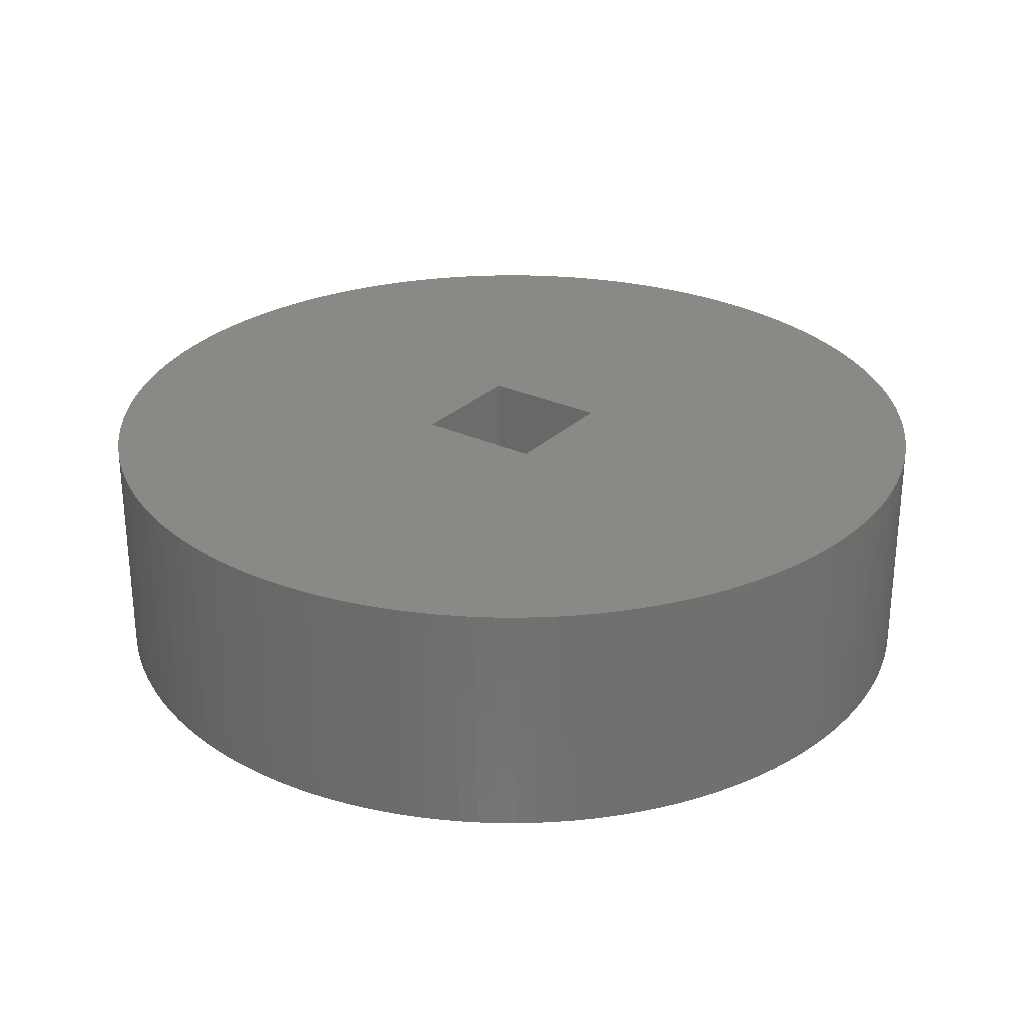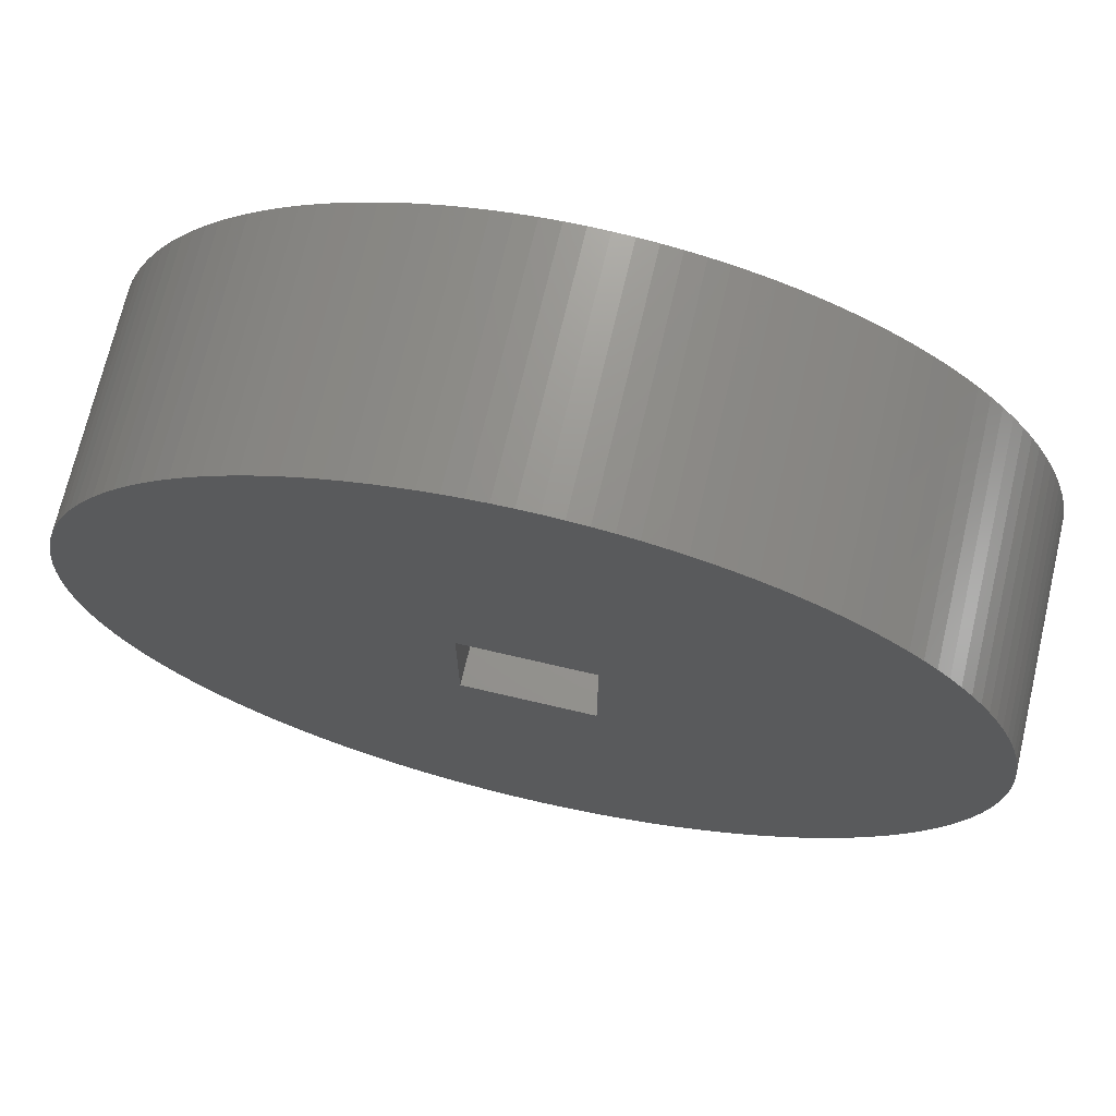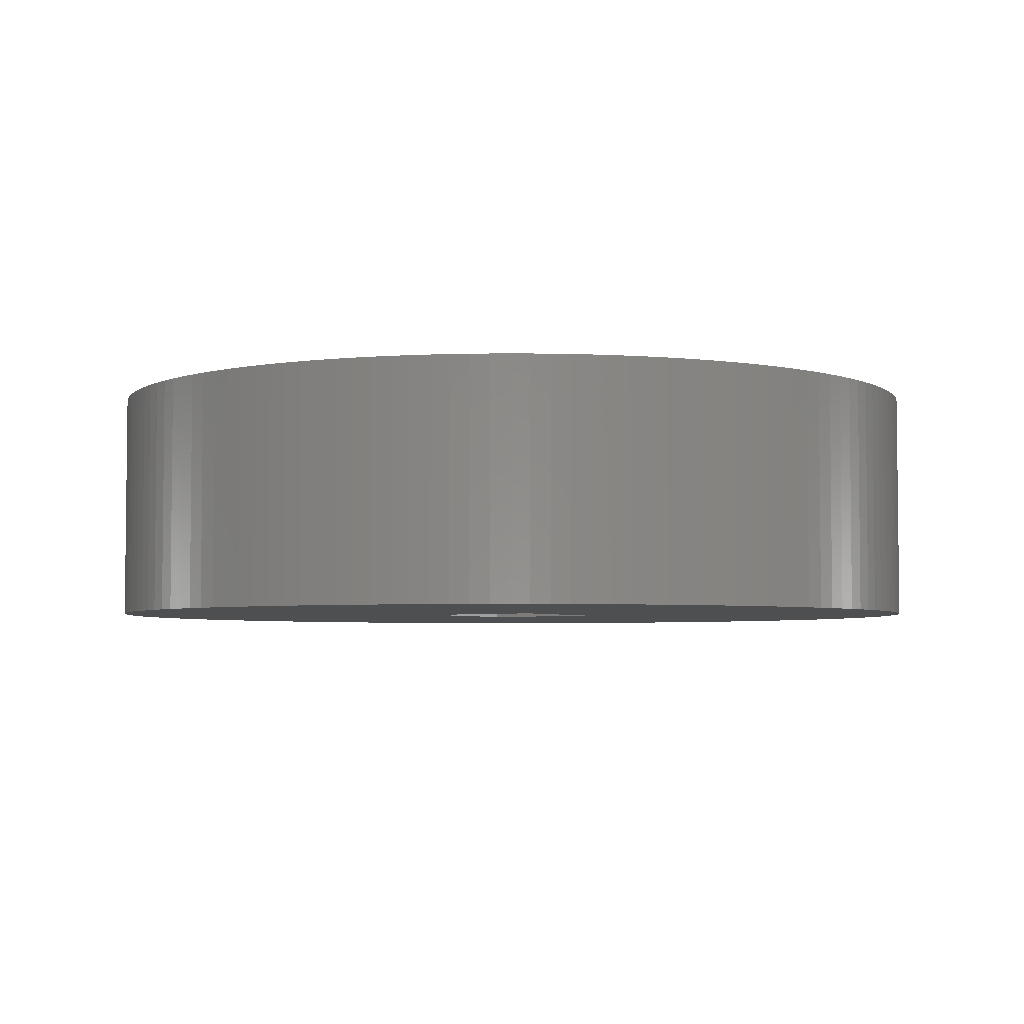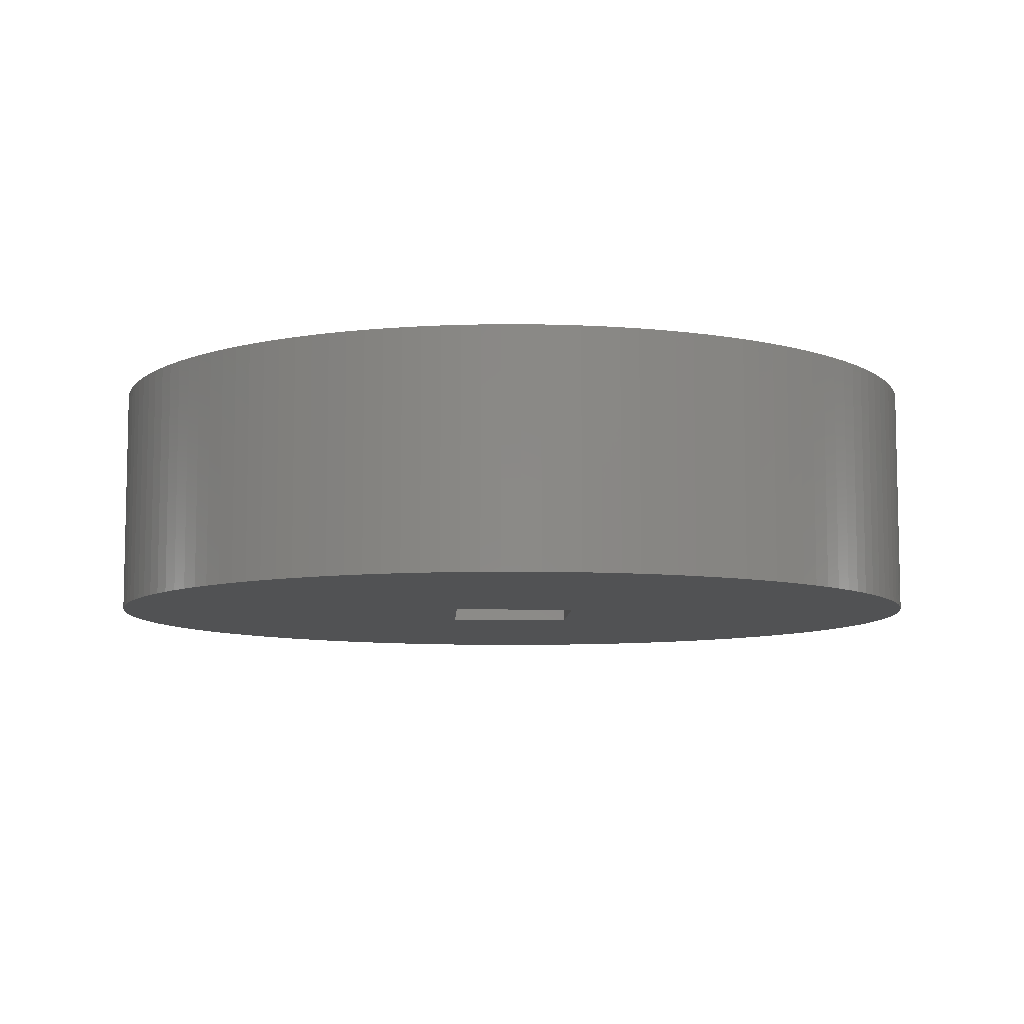
<metadata>
{"format":"stl","ext":"stl","renderer":"f3d","projection":"perspective","resolution":1024,"background":"white","views":[{"elev":27.9,"azim":35.3,"up":"+Z"},{"elev":70.7,"azim":-166.8,"up":"+Y"},{"elev":-4.2,"azim":33.6,"up":"+Z"},{"elev":-8.1,"azim":87.6,"up":"+Z"}]}
</metadata>
<code>
# stl→obj: 294 verts, 588 faces
v -1.714 1.714 0
v 1.714 1.714 0
v -1.714 1.714 6.35
v 1.714 1.714 6.35
v -1.714 -1.714 0
v -1.714 -1.714 6.35
v 1.714 -1.714 0
v 1.714 -1.714 6.35
v -11.67 0.5132 6.35
v -11.67 0.5132 0
v -11.68 -1.388e-15 6.35
v -11.64 1.025 0
v -11.64 1.025 6.35
v -11.58 1.536 0
v -11.58 1.536 6.35
v -11.5 2.043 0
v -11.5 2.043 6.35
v -11.4 2.546 0
v -11.4 2.546 6.35
v -11.28 3.045 0
v -11.28 3.045 6.35
v -11.14 3.537 0
v -11.14 3.537 6.35
v -10.97 4.023 0
v -10.97 4.023 6.35
v -10.78 4.501 0
v -10.78 4.501 6.35
v -10.57 4.97 0
v -10.57 4.97 6.35
v -10.35 5.43 0
v -10.35 5.43 6.35
v -10.1 5.879 0
v -10.1 5.879 6.35
v -9.829 6.317 0
v -9.829 6.317 6.35
v -9.542 6.742 0
v -9.542 6.742 6.35
v -9.237 7.155 0
v -9.237 7.155 6.35
v -8.914 7.554 0
v -8.914 7.554 6.35
v -8.573 7.938 0
v -8.573 7.938 6.35
v -8.216 8.307 0
v -8.216 8.307 6.35
v -7.844 8.66 0
v -7.844 8.66 6.35
v -7.456 8.996 0
v -7.456 8.996 6.35
v -7.053 9.315 0
v -7.053 9.315 6.35
v -6.637 9.616 0
v -6.637 9.616 6.35
v -6.208 9.898 0
v -6.208 9.898 6.35
v -5.768 10.16 0
v -5.768 10.16 6.35
v -5.316 10.4 0
v -5.316 10.4 6.35
v -4.854 10.63 0
v -4.854 10.63 6.35
v -4.382 10.83 0
v -4.382 10.83 6.35
v -3.902 11.01 0
v -3.902 11.01 6.35
v -3.415 11.17 0
v -3.415 11.17 6.35
v -2.921 11.31 0
v -2.921 11.31 6.35
v -2.421 11.43 0
v -2.421 11.43 6.35
v -1.916 11.53 0
v -1.916 11.53 6.35
v -1.408 11.6 0
v -1.408 11.6 6.35
v -0.8975 11.65 0
v -0.8975 11.65 6.35
v -0.385 11.68 0
v -0.385 11.68 6.35
v 0.1283 11.68 0
v 0.1283 11.68 6.35
v 0.6414 11.67 0
v 0.6414 11.67 6.35
v 1.153 11.63 0
v 1.153 11.63 6.35
v 1.663 11.57 0
v 1.663 11.57 6.35
v 2.169 11.48 0
v 2.169 11.48 6.35
v 2.671 11.37 0
v 2.671 11.37 6.35
v 3.168 11.25 0
v 3.168 11.25 6.35
v 3.659 11.1 0
v 3.659 11.1 6.35
v 4.143 10.92 0
v 4.143 10.92 6.35
v 4.619 10.73 0
v 4.619 10.73 6.35
v 5.086 10.52 0
v 5.086 10.52 6.35
v 5.543 10.29 0
v 5.543 10.29 6.35
v 5.99 10.03 0
v 5.99 10.03 6.35
v 6.424 9.759 0
v 6.424 9.759 6.35
v 6.847 9.468 0
v 6.847 9.468 6.35
v 7.256 9.158 0
v 7.256 9.158 6.35
v 7.651 8.83 0
v 7.651 8.83 6.35
v 8.032 8.486 0
v 8.032 8.486 6.35
v 8.397 8.125 0
v 8.397 8.125 6.35
v 8.746 7.748 0
v 8.746 7.748 6.35
v 9.077 7.356 0
v 9.077 7.356 6.35
v 9.392 6.95 0
v 9.392 6.95 6.35
v 9.688 6.531 0
v 9.688 6.531 6.35
v 9.966 6.099 0
v 9.966 6.099 6.35
v 10.22 5.656 0
v 10.22 5.656 6.35
v 10.46 5.201 0
v 10.46 5.201 6.35
v 10.68 4.737 0
v 10.68 4.737 6.35
v 10.88 4.263 0
v 10.88 4.263 6.35
v 11.06 3.781 0
v 11.06 3.781 6.35
v 11.21 3.292 0
v 11.21 3.292 6.35
v 11.34 2.796 0
v 11.34 2.796 6.35
v 11.46 2.295 0
v 11.46 2.295 6.35
v 11.55 1.79 0
v 11.55 1.79 6.35
v 11.61 1.281 0
v 11.61 1.281 6.35
v 11.66 0.7695 0
v 11.66 0.7695 6.35
v 11.68 0.2567 0
v 11.68 0.2567 6.35
v 11.68 -0.2567 0
v 11.68 -0.2567 6.35
v 11.66 -0.7695 0
v 11.66 -0.7695 6.35
v 11.61 -1.281 0
v 11.61 -1.281 6.35
v 11.55 -1.79 0
v 11.55 -1.79 6.35
v 11.46 -2.295 0
v 11.46 -2.295 6.35
v 11.34 -2.796 0
v 11.34 -2.796 6.35
v 11.21 -3.292 0
v 11.21 -3.292 6.35
v 11.06 -3.781 0
v 11.06 -3.781 6.35
v 10.88 -4.263 0
v 10.88 -4.263 6.35
v 10.68 -4.737 0
v 10.68 -4.737 6.35
v 10.46 -5.201 0
v 10.46 -5.201 6.35
v 10.22 -5.656 0
v 10.22 -5.656 6.35
v 9.966 -6.099 0
v 9.966 -6.099 6.35
v 9.688 -6.531 0
v 9.688 -6.531 6.35
v 9.392 -6.95 0
v 9.392 -6.95 6.35
v 9.077 -7.356 0
v 9.077 -7.356 6.35
v 8.746 -7.748 0
v 8.746 -7.748 6.35
v 8.397 -8.125 0
v 8.397 -8.125 6.35
v 8.032 -8.486 0
v 8.032 -8.486 6.35
v 7.651 -8.83 0
v 7.651 -8.83 6.35
v 7.256 -9.158 0
v 7.256 -9.158 6.35
v 6.847 -9.468 0
v 6.847 -9.468 6.35
v 6.424 -9.759 0
v 6.424 -9.759 6.35
v 5.99 -10.03 0
v 5.99 -10.03 6.35
v 5.543 -10.29 0
v 5.543 -10.29 6.35
v 5.086 -10.52 0
v 5.086 -10.52 6.35
v 4.619 -10.73 0
v 4.619 -10.73 6.35
v 4.143 -10.92 0
v 4.143 -10.92 6.35
v 3.659 -11.1 0
v 3.659 -11.1 6.35
v 3.168 -11.25 0
v 3.168 -11.25 6.35
v 2.671 -11.37 0
v 2.671 -11.37 6.35
v 2.169 -11.48 0
v 2.169 -11.48 6.35
v 1.663 -11.57 0
v 1.663 -11.57 6.35
v 1.153 -11.63 0
v 1.153 -11.63 6.35
v 0.6414 -11.67 0
v 0.6414 -11.67 6.35
v 0.1283 -11.68 0
v 0.1283 -11.68 6.35
v -0.385 -11.68 0
v -0.385 -11.68 6.35
v -0.8975 -11.65 0
v -0.8975 -11.65 6.35
v -1.408 -11.6 0
v -1.408 -11.6 6.35
v -1.916 -11.53 0
v -1.916 -11.53 6.35
v -2.421 -11.43 0
v -2.421 -11.43 6.35
v -2.921 -11.31 0
v -2.921 -11.31 6.35
v -3.415 -11.17 0
v -3.415 -11.17 6.35
v -3.902 -11.01 0
v -3.902 -11.01 6.35
v -4.382 -10.83 0
v -4.382 -10.83 6.35
v -4.854 -10.63 0
v -4.854 -10.63 6.35
v -5.316 -10.4 0
v -5.316 -10.4 6.35
v -5.768 -10.16 0
v -5.768 -10.16 6.35
v -6.208 -9.898 0
v -6.208 -9.898 6.35
v -6.637 -9.616 0
v -6.637 -9.616 6.35
v -7.053 -9.315 0
v -7.053 -9.315 6.35
v -7.456 -8.996 0
v -7.456 -8.996 6.35
v -7.844 -8.66 0
v -7.844 -8.66 6.35
v -8.216 -8.307 0
v -8.216 -8.307 6.35
v -8.573 -7.938 0
v -8.573 -7.938 6.35
v -8.914 -7.554 0
v -8.914 -7.554 6.35
v -9.237 -7.155 0
v -9.237 -7.155 6.35
v -9.542 -6.742 0
v -9.542 -6.742 6.35
v -9.829 -6.317 0
v -9.829 -6.317 6.35
v -10.1 -5.879 0
v -10.1 -5.879 6.35
v -10.35 -5.43 0
v -10.35 -5.43 6.35
v -10.57 -4.97 0
v -10.57 -4.97 6.35
v -10.78 -4.501 0
v -10.78 -4.501 6.35
v -10.97 -4.023 0
v -10.97 -4.023 6.35
v -11.14 -3.537 0
v -11.14 -3.537 6.35
v -11.28 -3.045 0
v -11.28 -3.045 6.35
v -11.4 -2.546 0
v -11.4 -2.546 6.35
v -11.5 -2.043 0
v -11.5 -2.043 6.35
v -11.58 -1.536 0
v -11.58 -1.536 6.35
v -11.64 -1.025 0
v -11.64 -1.025 6.35
v -11.67 -0.5132 0
v -11.67 -0.5132 6.35
v -11.68 -1.431e-15 0
f 1 2 3
f 3 2 4
f 5 1 6
f 6 1 3
f 7 5 8
f 8 5 6
f 2 7 4
f 4 7 8
f 9 10 11
f 9 12 10
f 9 13 12
f 12 13 14
f 14 13 15
f 16 15 17
f 18 17 19
f 20 19 21
f 22 21 23
f 24 23 25
f 26 25 27
f 28 27 29
f 30 29 31
f 32 31 33
f 34 33 35
f 36 35 37
f 38 37 39
f 40 39 41
f 42 41 43
f 44 43 45
f 46 45 47
f 48 47 49
f 50 49 51
f 52 51 53
f 54 53 55
f 56 55 57
f 58 57 59
f 60 59 61
f 62 61 63
f 64 63 65
f 66 65 67
f 68 67 69
f 70 69 71
f 72 71 73
f 74 73 75
f 76 75 77
f 78 77 79
f 80 79 81
f 82 81 83
f 84 83 85
f 86 85 87
f 88 87 89
f 90 89 91
f 92 91 93
f 94 93 95
f 96 95 97
f 98 97 99
f 100 99 101
f 102 101 103
f 104 103 105
f 106 105 107
f 108 107 109
f 110 109 111
f 112 111 113
f 114 113 115
f 116 115 117
f 118 117 119
f 120 119 121
f 122 121 123
f 124 123 125
f 126 125 127
f 128 127 129
f 130 129 131
f 132 131 133
f 134 133 135
f 136 135 137
f 138 137 139
f 140 139 141
f 142 141 143
f 144 143 145
f 146 145 147
f 148 147 149
f 150 149 151
f 152 151 153
f 154 153 155
f 156 155 157
f 158 157 159
f 160 159 161
f 162 161 163
f 164 163 165
f 166 165 167
f 168 167 169
f 170 169 171
f 172 171 173
f 174 173 175
f 176 175 177
f 178 177 179
f 180 179 181
f 182 181 183
f 184 183 185
f 186 185 187
f 188 187 189
f 190 189 191
f 192 191 193
f 194 193 195
f 196 195 197
f 198 197 199
f 200 199 201
f 202 201 203
f 204 203 205
f 206 205 207
f 208 207 209
f 210 209 211
f 212 211 213
f 214 213 215
f 216 215 217
f 218 217 219
f 220 219 221
f 222 221 223
f 224 223 225
f 226 225 227
f 228 227 229
f 230 229 231
f 232 231 233
f 234 233 235
f 236 235 237
f 238 237 239
f 240 239 241
f 242 241 243
f 244 243 245
f 246 245 247
f 248 247 249
f 250 249 251
f 252 251 253
f 254 253 255
f 256 255 257
f 258 257 259
f 260 259 261
f 262 261 263
f 264 263 265
f 266 265 267
f 268 267 269
f 270 269 271
f 272 271 273
f 274 273 275
f 276 275 277
f 278 277 279
f 280 279 281
f 282 281 283
f 284 283 285
f 286 285 287
f 288 287 289
f 290 289 291
f 292 291 293
f 294 293 11
f 10 294 11
f 14 15 16
f 16 17 18
f 18 19 20
f 20 21 22
f 22 23 24
f 24 25 26
f 26 27 28
f 28 29 30
f 30 31 32
f 32 33 34
f 34 35 36
f 36 37 38
f 38 39 40
f 40 41 42
f 42 43 44
f 44 45 46
f 46 47 48
f 48 49 50
f 50 51 52
f 52 53 54
f 54 55 56
f 56 57 58
f 58 59 60
f 60 61 62
f 62 63 64
f 64 65 66
f 66 67 68
f 68 69 70
f 70 71 72
f 72 73 74
f 74 75 76
f 76 77 78
f 78 79 80
f 80 81 82
f 82 83 84
f 84 85 86
f 86 87 88
f 88 89 90
f 90 91 92
f 92 93 94
f 94 95 96
f 96 97 98
f 98 99 100
f 100 101 102
f 102 103 104
f 104 105 106
f 106 107 108
f 108 109 110
f 110 111 112
f 112 113 114
f 114 115 116
f 116 117 118
f 118 119 120
f 120 121 122
f 122 123 124
f 124 125 126
f 126 127 128
f 128 129 130
f 130 131 132
f 132 133 134
f 134 135 136
f 136 137 138
f 138 139 140
f 140 141 142
f 142 143 144
f 144 145 146
f 146 147 148
f 148 149 150
f 150 151 152
f 152 153 154
f 154 155 156
f 156 157 158
f 158 159 160
f 160 161 162
f 162 163 164
f 164 165 166
f 166 167 168
f 168 169 170
f 170 171 172
f 172 173 174
f 174 175 176
f 176 177 178
f 178 179 180
f 180 181 182
f 182 183 184
f 184 185 186
f 186 187 188
f 188 189 190
f 190 191 192
f 192 193 194
f 194 195 196
f 196 197 198
f 198 199 200
f 200 201 202
f 202 203 204
f 204 205 206
f 206 207 208
f 208 209 210
f 210 211 212
f 212 213 214
f 214 215 216
f 216 217 218
f 218 219 220
f 220 221 222
f 222 223 224
f 224 225 226
f 226 227 228
f 228 229 230
f 230 231 232
f 232 233 234
f 234 235 236
f 236 237 238
f 238 239 240
f 240 241 242
f 242 243 244
f 244 245 246
f 246 247 248
f 248 249 250
f 250 251 252
f 252 253 254
f 254 255 256
f 256 257 258
f 258 259 260
f 260 261 262
f 262 263 264
f 264 265 266
f 266 267 268
f 268 269 270
f 270 271 272
f 272 273 274
f 274 275 276
f 276 277 278
f 278 279 280
f 280 281 282
f 282 283 284
f 284 285 286
f 286 287 288
f 288 289 290
f 290 291 292
f 292 293 294
f 8 151 4
f 8 153 151
f 8 155 153
f 8 157 155
f 8 159 157
f 8 161 159
f 8 163 161
f 8 165 163
f 8 167 165
f 8 169 167
f 8 171 169
f 8 173 171
f 8 175 173
f 8 177 175
f 8 179 177
f 8 181 179
f 8 183 181
f 8 185 183
f 8 187 185
f 8 189 187
f 8 191 189
f 8 193 191
f 8 195 193
f 8 197 195
f 8 199 197
f 8 201 199
f 8 203 201
f 8 205 203
f 8 207 205
f 8 209 207
f 8 211 209
f 8 213 211
f 8 215 213
f 8 217 215
f 8 219 217
f 8 221 219
f 8 223 221
f 8 6 223
f 223 6 225
f 225 6 227
f 227 6 229
f 229 6 231
f 231 6 233
f 233 6 235
f 235 6 237
f 237 6 239
f 239 6 241
f 241 6 243
f 243 6 245
f 245 6 247
f 247 6 249
f 249 6 251
f 251 6 253
f 253 6 255
f 255 6 257
f 257 6 259
f 259 6 261
f 261 6 263
f 263 6 265
f 265 6 267
f 267 6 269
f 269 6 271
f 271 6 273
f 273 6 275
f 275 6 277
f 277 6 279
f 279 6 281
f 281 6 283
f 283 6 285
f 285 6 287
f 287 6 289
f 289 6 291
f 291 6 293
f 293 6 11
f 11 6 3
f 9 3 13
f 9 11 3
f 4 81 3
f 4 83 81
f 4 85 83
f 4 87 85
f 4 89 87
f 4 91 89
f 4 93 91
f 4 95 93
f 4 97 95
f 4 99 97
f 4 101 99
f 4 103 101
f 4 105 103
f 4 107 105
f 4 109 107
f 4 111 109
f 4 113 111
f 4 115 113
f 4 117 115
f 4 119 117
f 4 121 119
f 4 123 121
f 4 125 123
f 4 127 125
f 4 129 127
f 4 131 129
f 4 133 131
f 4 135 133
f 4 137 135
f 4 139 137
f 4 141 139
f 4 143 141
f 4 145 143
f 4 147 145
f 4 149 147
f 4 151 149
f 81 79 3
f 3 79 77
f 75 3 77
f 75 73 3
f 3 73 71
f 69 3 71
f 69 67 3
f 3 67 65
f 63 3 65
f 63 61 3
f 3 61 59
f 57 3 59
f 57 55 3
f 3 55 53
f 51 3 53
f 51 49 3
f 3 49 47
f 45 3 47
f 45 43 3
f 3 43 41
f 39 3 41
f 39 37 3
f 3 37 35
f 33 3 35
f 33 31 3
f 3 31 29
f 27 3 29
f 27 25 3
f 3 25 23
f 21 3 23
f 21 19 3
f 3 19 17
f 15 3 17
f 15 13 3
f 2 150 7
f 2 148 150
f 2 146 148
f 2 144 146
f 2 142 144
f 2 140 142
f 2 138 140
f 2 136 138
f 2 134 136
f 2 132 134
f 2 130 132
f 2 128 130
f 2 126 128
f 2 124 126
f 2 122 124
f 2 120 122
f 2 118 120
f 2 116 118
f 2 114 116
f 2 112 114
f 2 110 112
f 2 108 110
f 2 106 108
f 2 104 106
f 2 102 104
f 2 100 102
f 2 98 100
f 2 96 98
f 2 94 96
f 2 92 94
f 2 90 92
f 2 88 90
f 2 86 88
f 2 84 86
f 2 82 84
f 2 80 82
f 2 1 80
f 80 1 78
f 78 1 76
f 76 1 74
f 74 1 72
f 72 1 70
f 70 1 68
f 68 1 66
f 66 1 64
f 64 1 62
f 62 1 60
f 60 1 58
f 58 1 56
f 56 1 54
f 54 1 52
f 52 1 50
f 50 1 48
f 48 1 46
f 46 1 44
f 44 1 42
f 42 1 40
f 40 1 38
f 38 1 36
f 36 1 34
f 34 1 32
f 32 1 30
f 30 1 28
f 28 1 26
f 26 1 24
f 24 1 22
f 22 1 20
f 20 1 18
f 18 1 16
f 16 1 14
f 14 1 12
f 12 1 10
f 10 1 294
f 294 1 5
f 292 5 290
f 292 294 5
f 7 222 5
f 7 220 222
f 7 218 220
f 7 216 218
f 7 214 216
f 7 212 214
f 7 210 212
f 7 208 210
f 7 206 208
f 7 204 206
f 7 202 204
f 7 200 202
f 7 198 200
f 7 196 198
f 7 194 196
f 7 192 194
f 7 190 192
f 7 188 190
f 7 186 188
f 7 184 186
f 7 182 184
f 7 180 182
f 7 178 180
f 7 176 178
f 7 174 176
f 7 172 174
f 7 170 172
f 7 168 170
f 7 166 168
f 7 164 166
f 7 162 164
f 7 160 162
f 7 158 160
f 7 156 158
f 7 154 156
f 7 152 154
f 7 150 152
f 222 224 5
f 5 224 226
f 228 5 226
f 228 230 5
f 5 230 232
f 234 5 232
f 234 236 5
f 5 236 238
f 240 5 238
f 240 242 5
f 5 242 244
f 246 5 244
f 246 248 5
f 5 248 250
f 252 5 250
f 252 254 5
f 5 254 256
f 258 5 256
f 258 260 5
f 5 260 262
f 264 5 262
f 264 266 5
f 5 266 268
f 270 5 268
f 270 272 5
f 5 272 274
f 276 5 274
f 276 278 5
f 5 278 280
f 282 5 280
f 282 284 5
f 5 284 286
f 288 5 286
f 288 290 5

</code>
